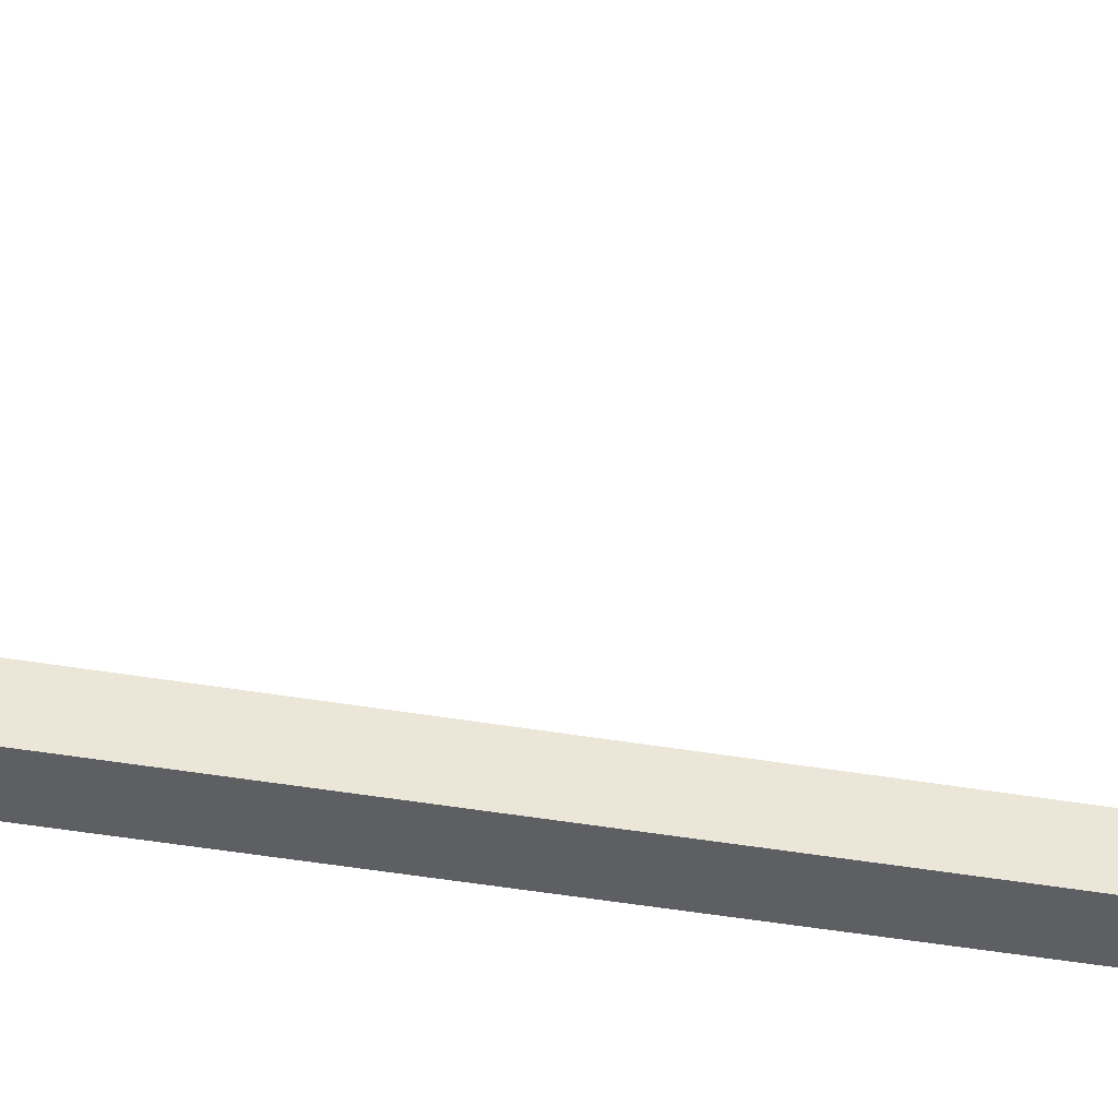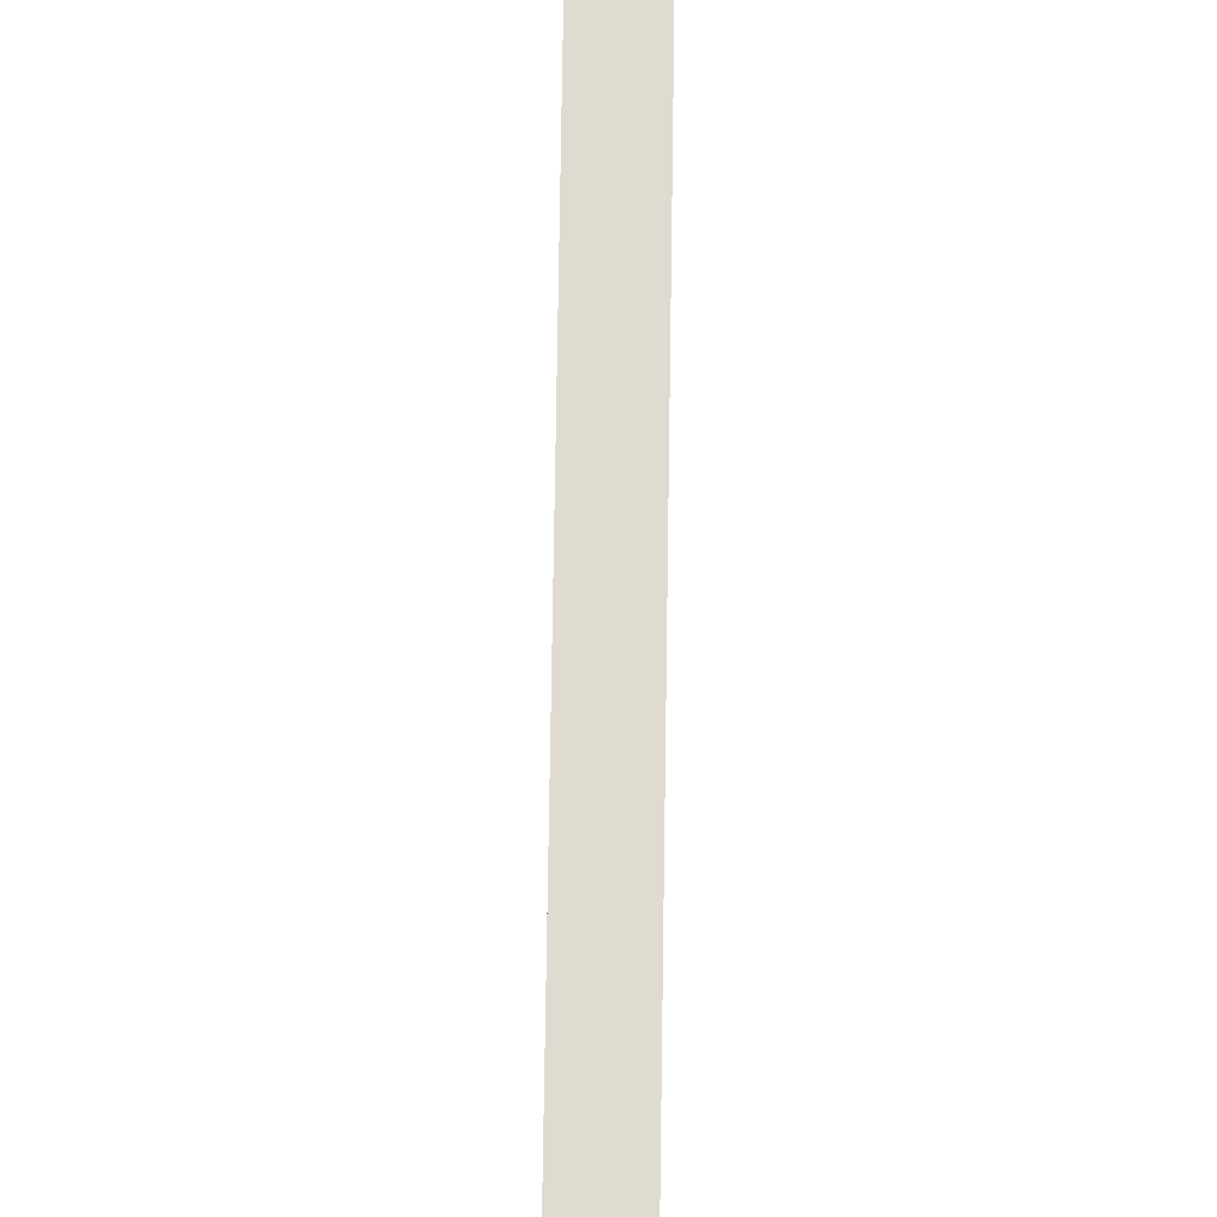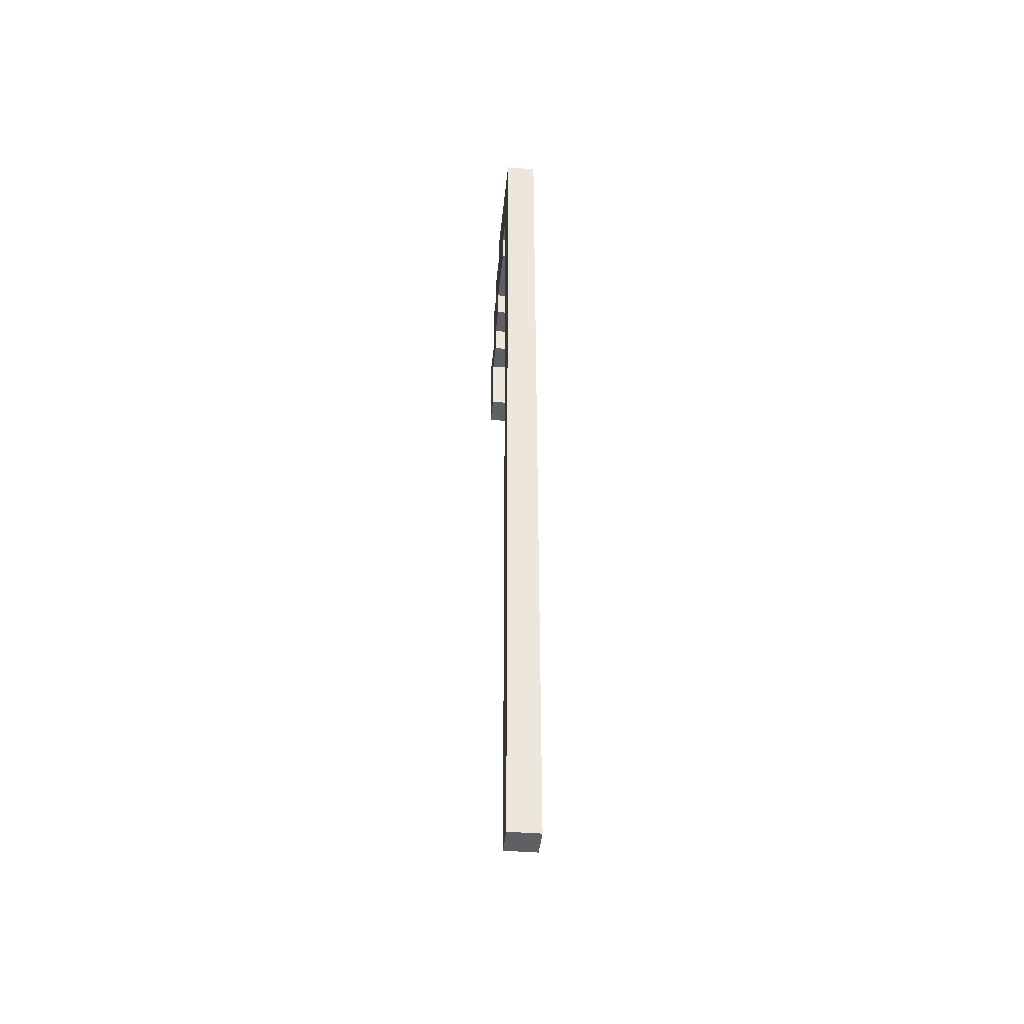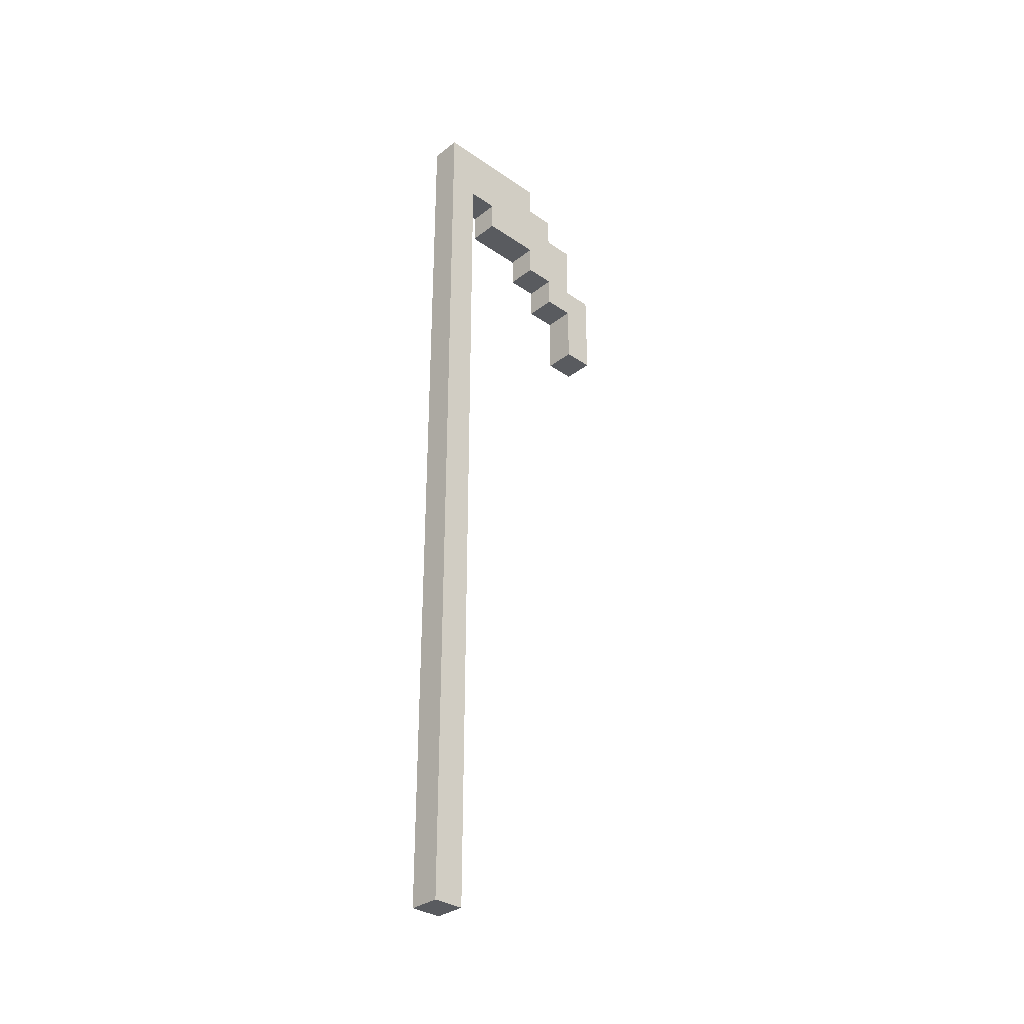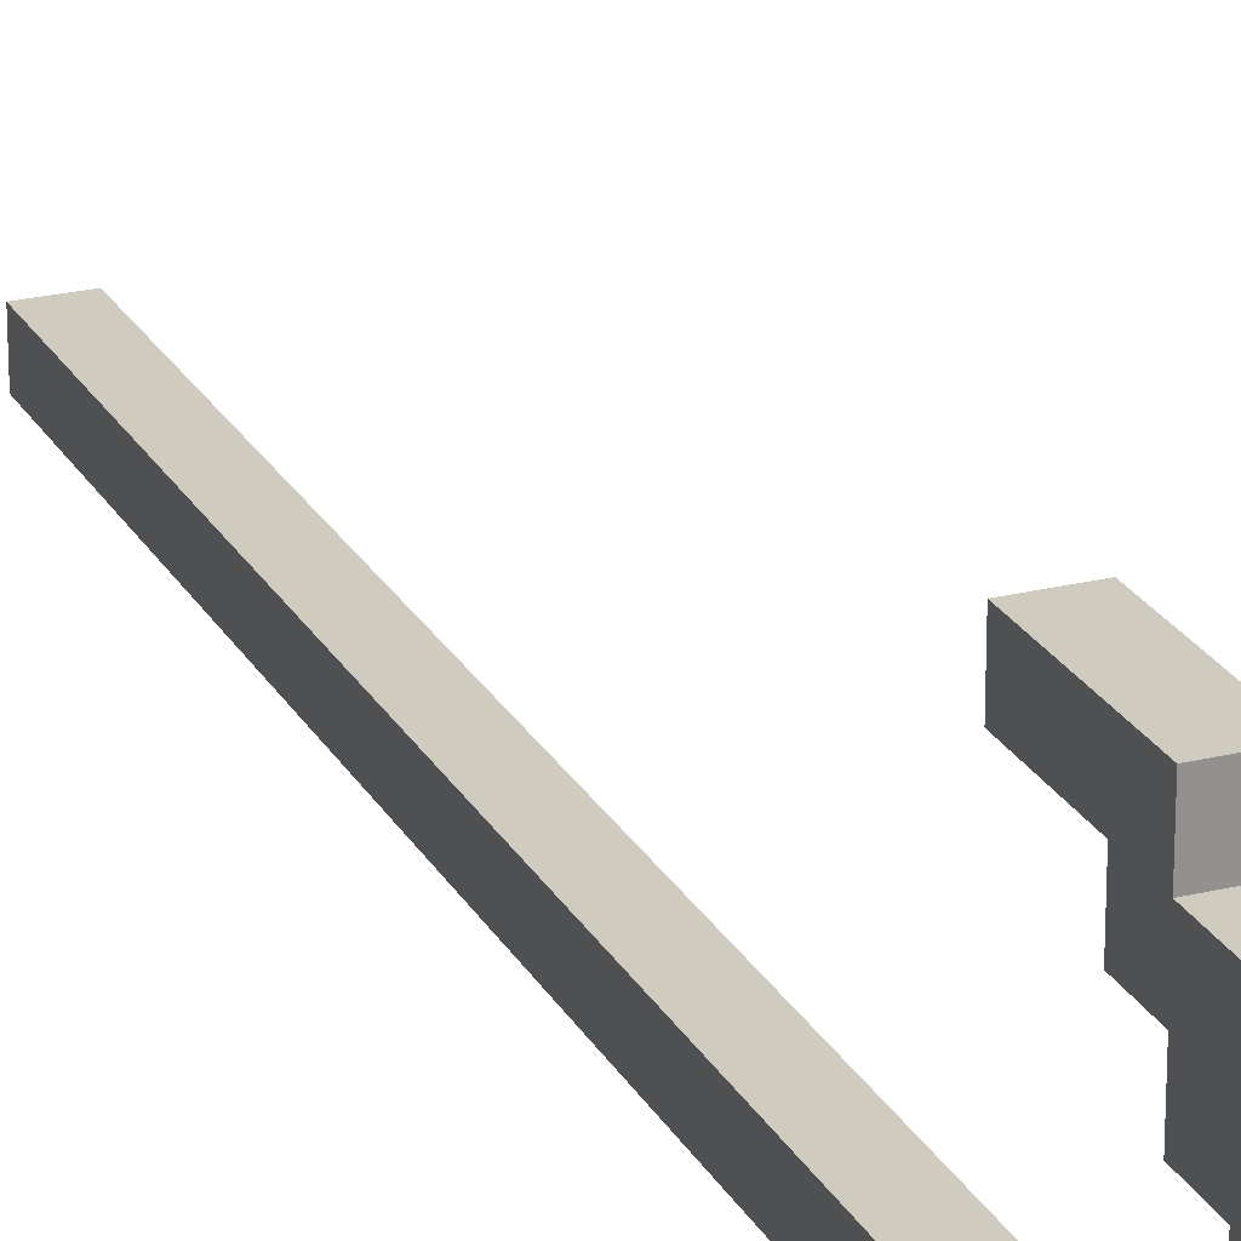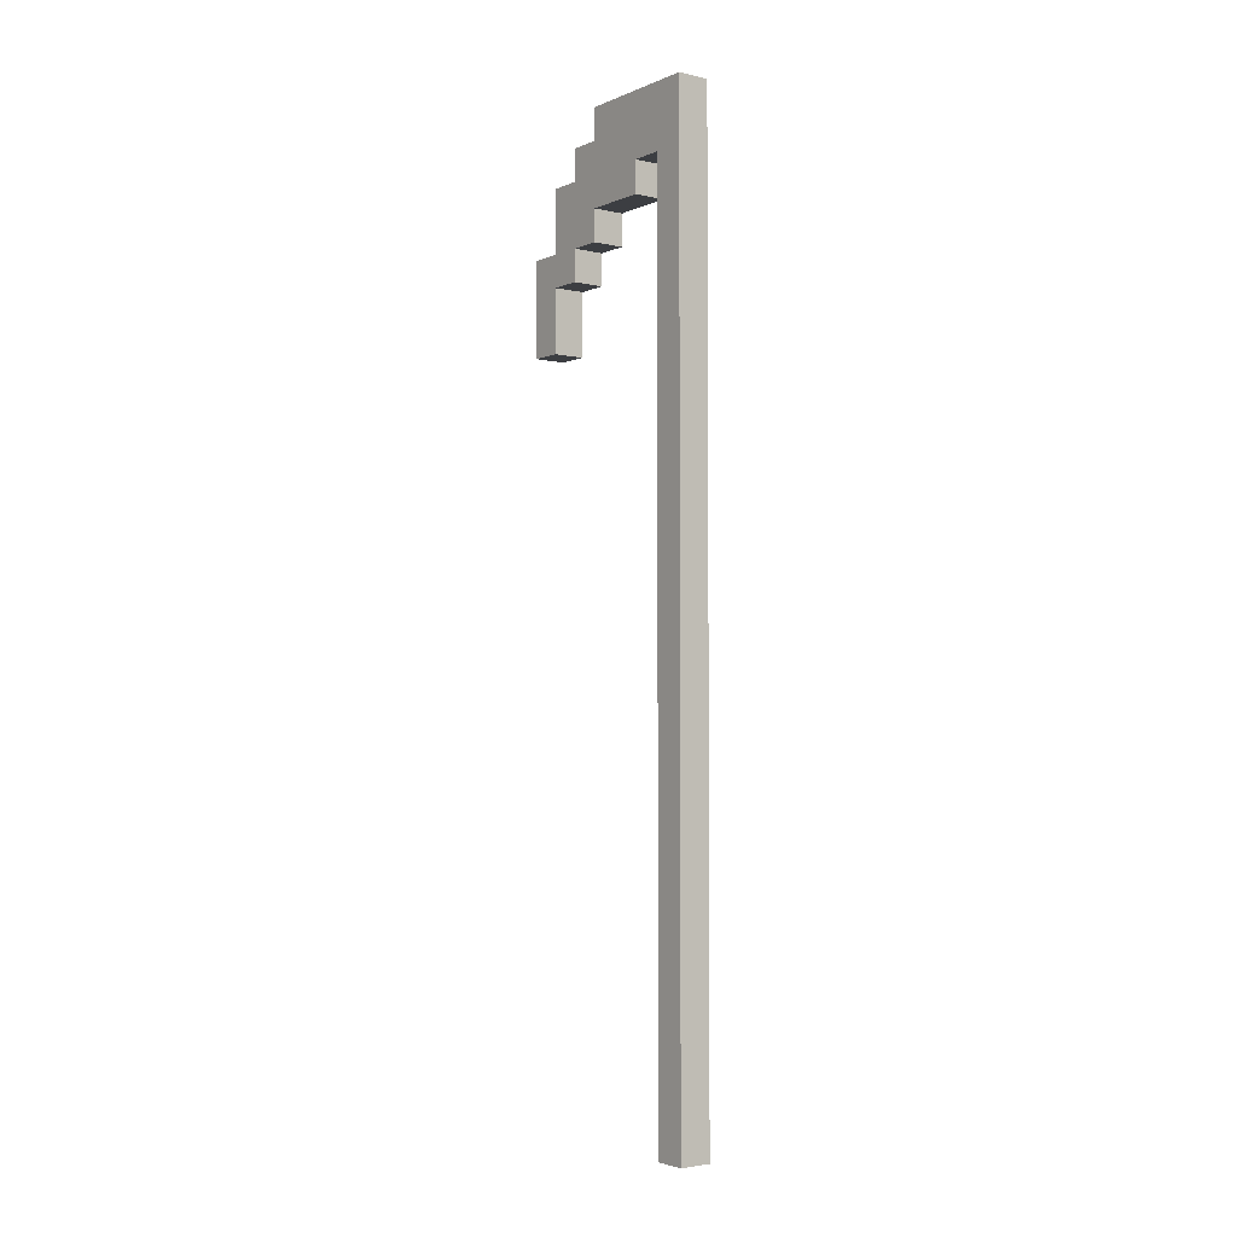
<metadata>
{"format":"obj","ext":"obj","renderer":"f3d","projection":"perspective","resolution":1024,"background":"white","views":[{"elev":-41.7,"azim":-101.8,"up":"+Z"},{"elev":70.1,"azim":0.8,"up":"+Z"},{"elev":-42.1,"azim":174.4,"up":"+Y"},{"elev":-32.7,"azim":-133.4,"up":"+Y"},{"elev":23.7,"azim":157.6,"up":"+Z"},{"elev":-3.2,"azim":143.5,"up":"+Y"}]}
</metadata>
<code>
o Wraith-0
v -0.05 1.05 0.55
v -0.05 0.85 0.55
v -0.05 0.85 0.65
v -0.05 1.15 0.65
v -0.05 1.05 0.45
v -0.05 1.15 0.55
v -0.05 1.15 0.45
v -0.05 1.25 0.35
v -0.05 1.15 0.35
v -0.05 1.35 0.55
v -0.05 1.25 0.15
v -0.05 1.35 0.45
v -0.05 1.35 0.15
v -0.05 1.35 0.05
v -0.05 -1.45 -0.05
v -0.05 -1.45 0.05
v -0.05 1.45 0.45
v -0.05 1.45 0.35
v -0.05 1.55 0.35
v -0.05 1.55 0.05
v -0.05 1.55 -0.05
v 0.05 0.85 0.65
v 0.05 0.85 0.55
v 0.05 1.05 0.55
v 0.05 1.15 0.65
v 0.05 1.05 0.45
v 0.05 1.15 0.55
v 0.05 1.15 0.45
v 0.05 1.15 0.35
v 0.05 1.25 0.35
v 0.05 1.35 0.55
v 0.05 1.25 0.15
v 0.05 1.35 0.45
v 0.05 1.35 0.15
v 0.05 -1.45 0.05
v 0.05 -1.45 -0.05
v 0.05 1.35 0.05
v 0.05 1.45 0.45
v 0.05 1.45 0.35
v 0.05 1.55 0.35
v 0.05 1.55 0.05
v 0.05 1.55 -0.05
v 0.05 0.85 0.65
v -0.05 1.15 0.65
v -0.05 0.85 0.65
v 0.05 1.15 0.65
v 0.05 1.15 0.55
v -0.05 1.35 0.55
v -0.05 1.15 0.55
v 0.05 1.35 0.55
v 0.05 1.35 0.45
v -0.05 1.45 0.45
v -0.05 1.35 0.45
v 0.05 1.45 0.45
v 0.05 1.45 0.35
v -0.05 1.55 0.35
v -0.05 1.45 0.35
v 0.05 1.55 0.35
v 0.05 -1.45 0.05
v -0.05 1.35 0.05
v -0.05 -1.45 0.05
v 0.05 1.35 0.05
v -0.05 0.85 0.55
v -0.05 1.05 0.55
v 0.05 0.85 0.55
v 0.05 1.05 0.55
v -0.05 1.05 0.45
v -0.05 1.15 0.45
v 0.05 1.05 0.45
v 0.05 1.15 0.45
v -0.05 1.15 0.35
v -0.05 1.25 0.35
v 0.05 1.15 0.35
v 0.05 1.25 0.35
v -0.05 1.25 0.15
v -0.05 1.35 0.15
v 0.05 1.25 0.15
v 0.05 1.35 0.15
v -0.05 -1.45 -0.05
v -0.05 1.55 -0.05
v 0.05 -1.45 -0.05
v 0.05 1.55 -0.05
v -0.05 -1.45 -0.05
v 0.05 -1.45 0.05
v -0.05 -1.45 0.05
v 0.05 -1.45 -0.05
v -0.05 0.85 0.55
v 0.05 0.85 0.65
v -0.05 0.85 0.65
v 0.05 0.85 0.55
v -0.05 1.05 0.45
v 0.05 1.05 0.55
v -0.05 1.05 0.55
v 0.05 1.05 0.45
v -0.05 1.15 0.35
v 0.05 1.15 0.45
v -0.05 1.15 0.45
v 0.05 1.15 0.35
v -0.05 1.25 0.15
v 0.05 1.25 0.35
v -0.05 1.25 0.35
v 0.05 1.25 0.15
v -0.05 1.35 0.05
v 0.05 1.35 0.15
v -0.05 1.35 0.15
v 0.05 1.35 0.05
v -0.05 1.15 0.65
v 0.05 1.15 0.65
v -0.05 1.15 0.55
v 0.05 1.15 0.55
v -0.05 1.35 0.55
v 0.05 1.35 0.55
v -0.05 1.35 0.45
v 0.05 1.35 0.45
v -0.05 1.45 0.45
v 0.05 1.45 0.45
v -0.05 1.45 0.35
v 0.05 1.45 0.35
v -0.05 1.55 0.35
v 0.05 1.55 0.35
v -0.05 1.55 0.05
v 0.05 1.55 0.05
v -0.05 1.55 -0.05
v 0.05 1.55 -0.05
f 1 2 3
f 4 1 3
f 4 5 1
f 6 5 4
f 7 5 6
f 8 9 7
f 8 7 6
f 10 8 6
f 10 11 8
f 12 11 10
f 13 11 12
f 14 15 16
f 17 13 12
f 17 14 13
f 18 14 17
f 19 14 18
f 20 15 14
f 20 14 19
f 21 15 20
f 22 23 24
f 22 24 25
f 24 26 25
f 25 26 27
f 27 26 28
f 28 29 30
f 27 28 30
f 27 30 31
f 30 32 31
f 31 32 33
f 33 32 34
f 35 36 37
f 33 34 38
f 34 37 38
f 38 37 39
f 39 37 40
f 37 36 41
f 40 37 41
f 41 36 42
f 43 44 45
f 46 44 43
f 47 48 49
f 50 48 47
f 51 52 53
f 54 52 51
f 55 56 57
f 58 56 55
f 59 60 61
f 62 60 59
f 63 64 65
f 65 64 66
f 67 68 69
f 69 68 70
f 71 72 73
f 73 72 74
f 75 76 77
f 77 76 78
f 79 80 81
f 81 80 82
f 83 84 85
f 86 84 83
f 87 88 89
f 90 88 87
f 91 92 93
f 94 92 91
f 95 96 97
f 98 96 95
f 99 100 101
f 102 100 99
f 103 104 105
f 106 104 103
f 107 108 109
f 109 108 110
f 111 112 113
f 113 112 114
f 115 116 117
f 117 116 118
f 119 120 121
f 121 120 122
f 121 122 123
f 123 122 124

</code>
